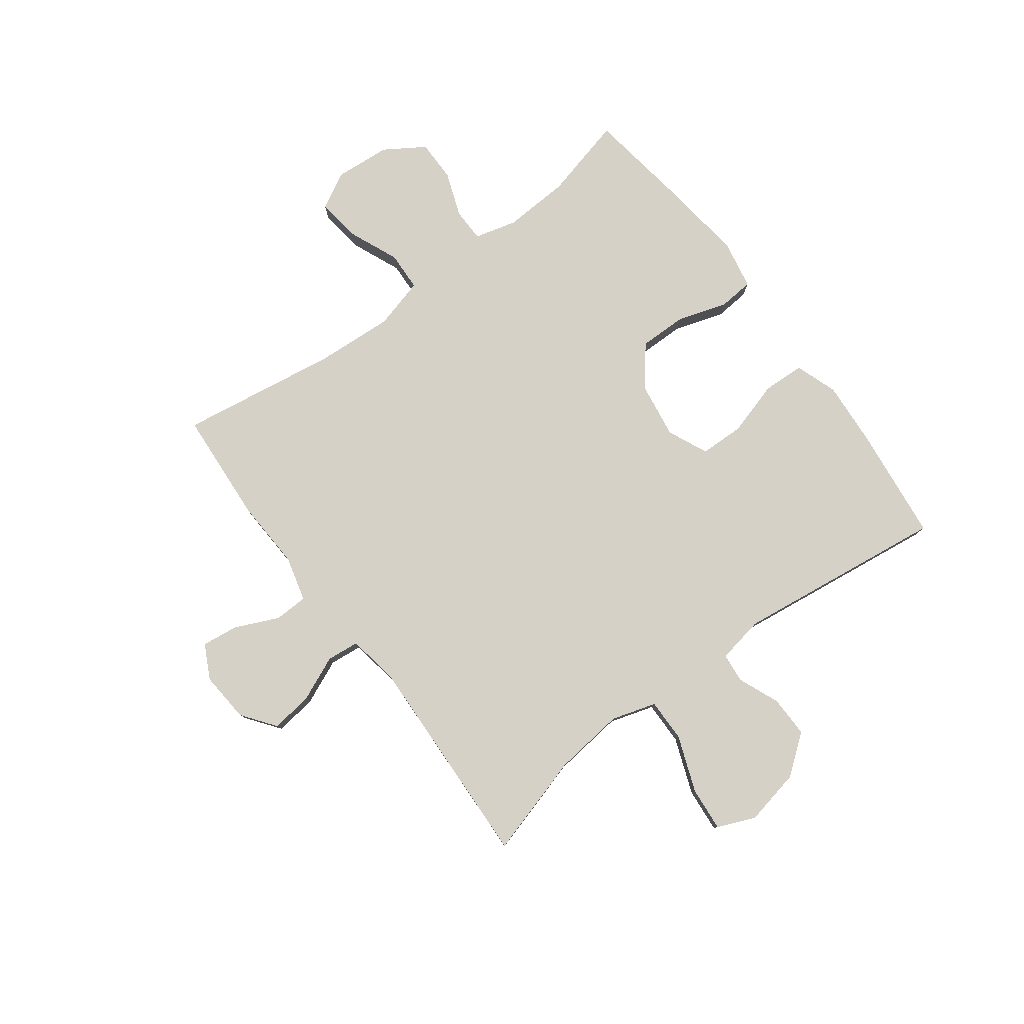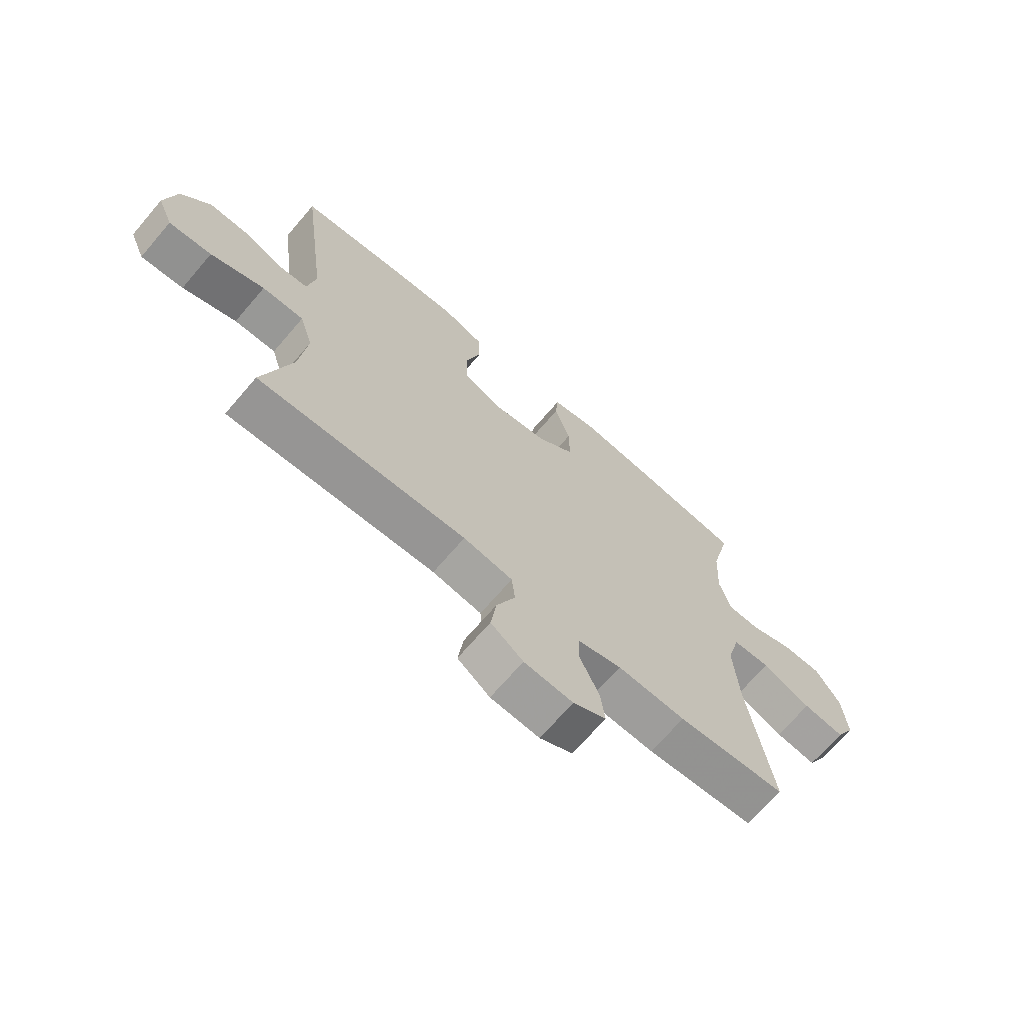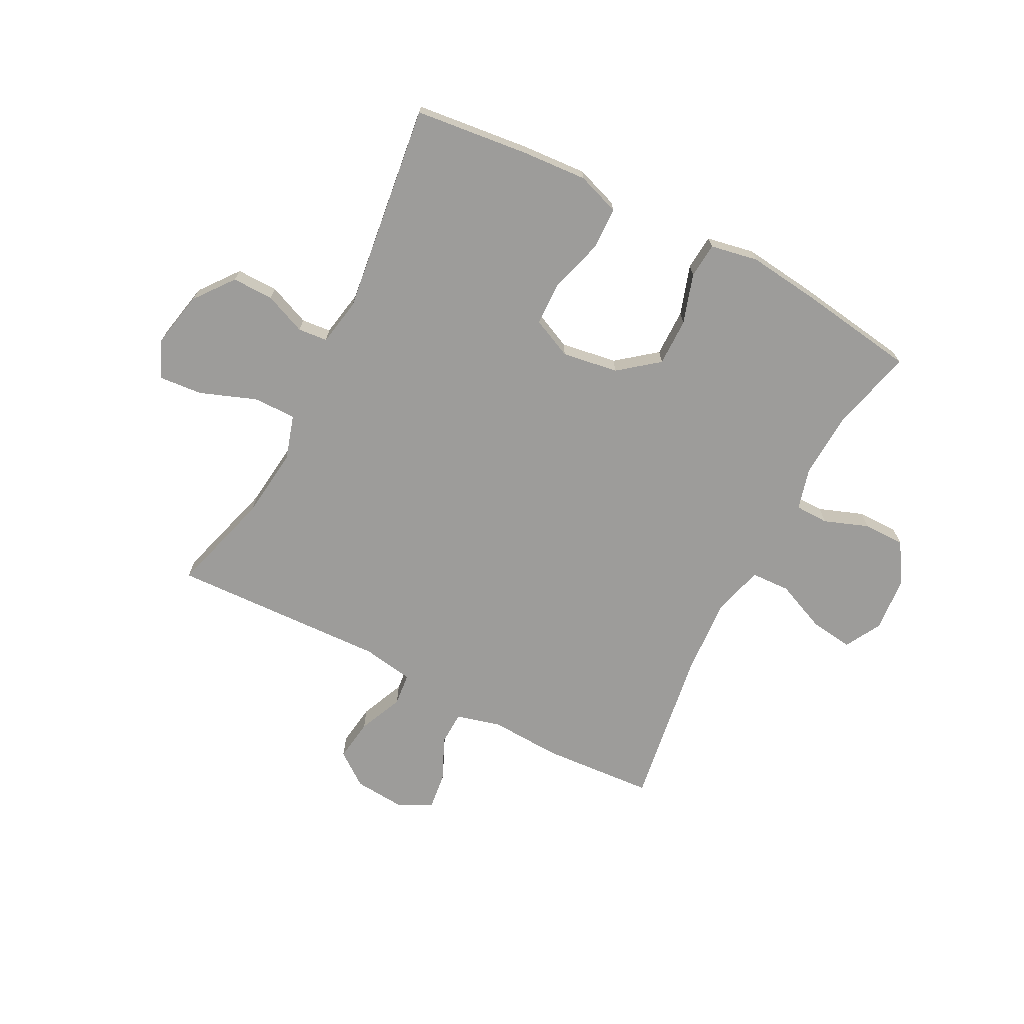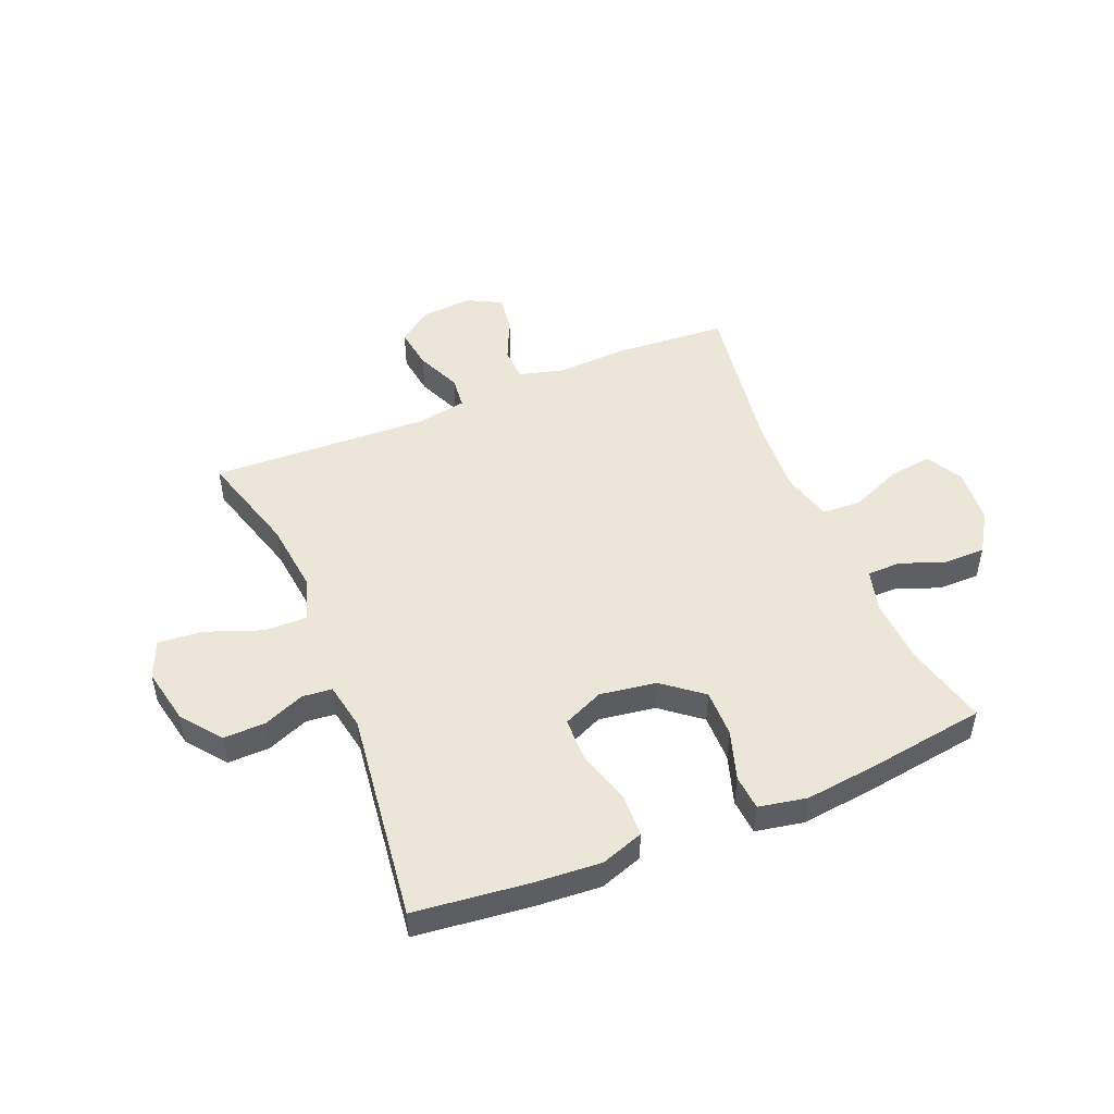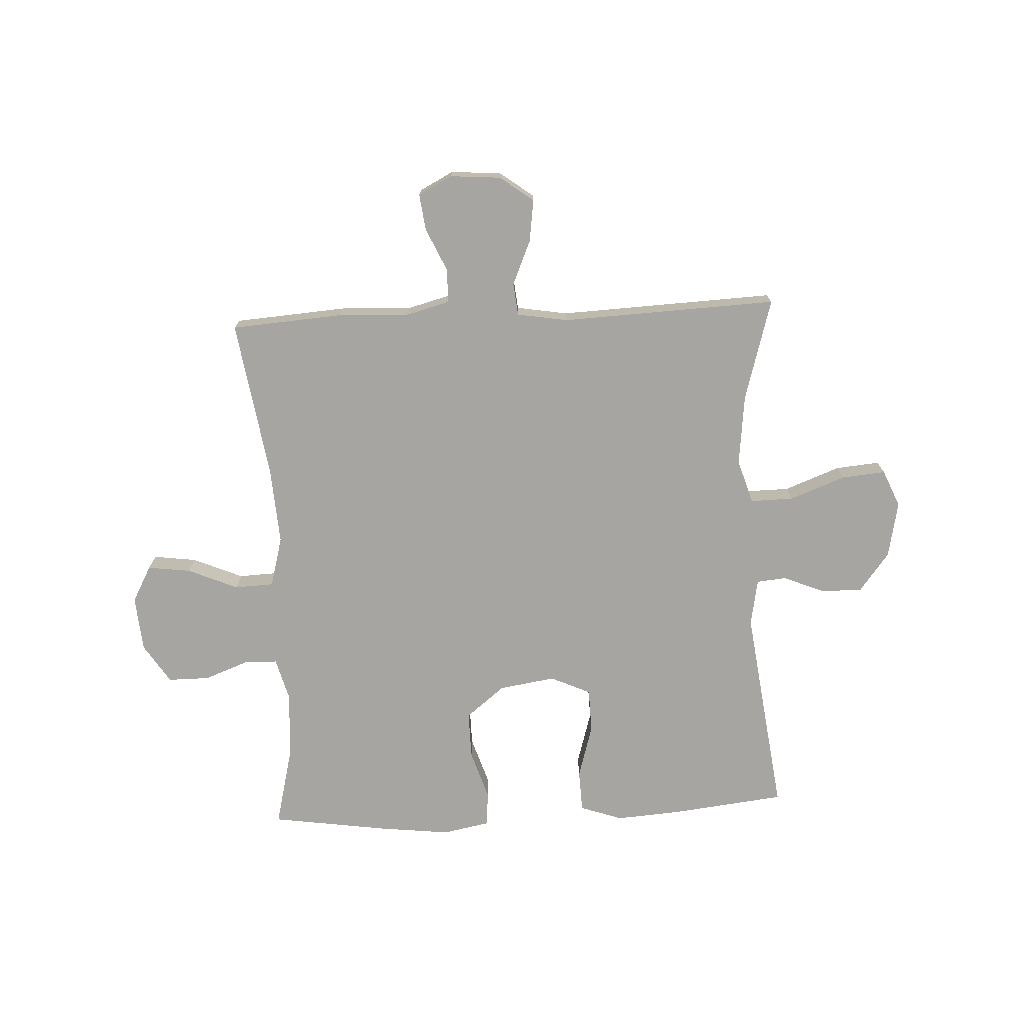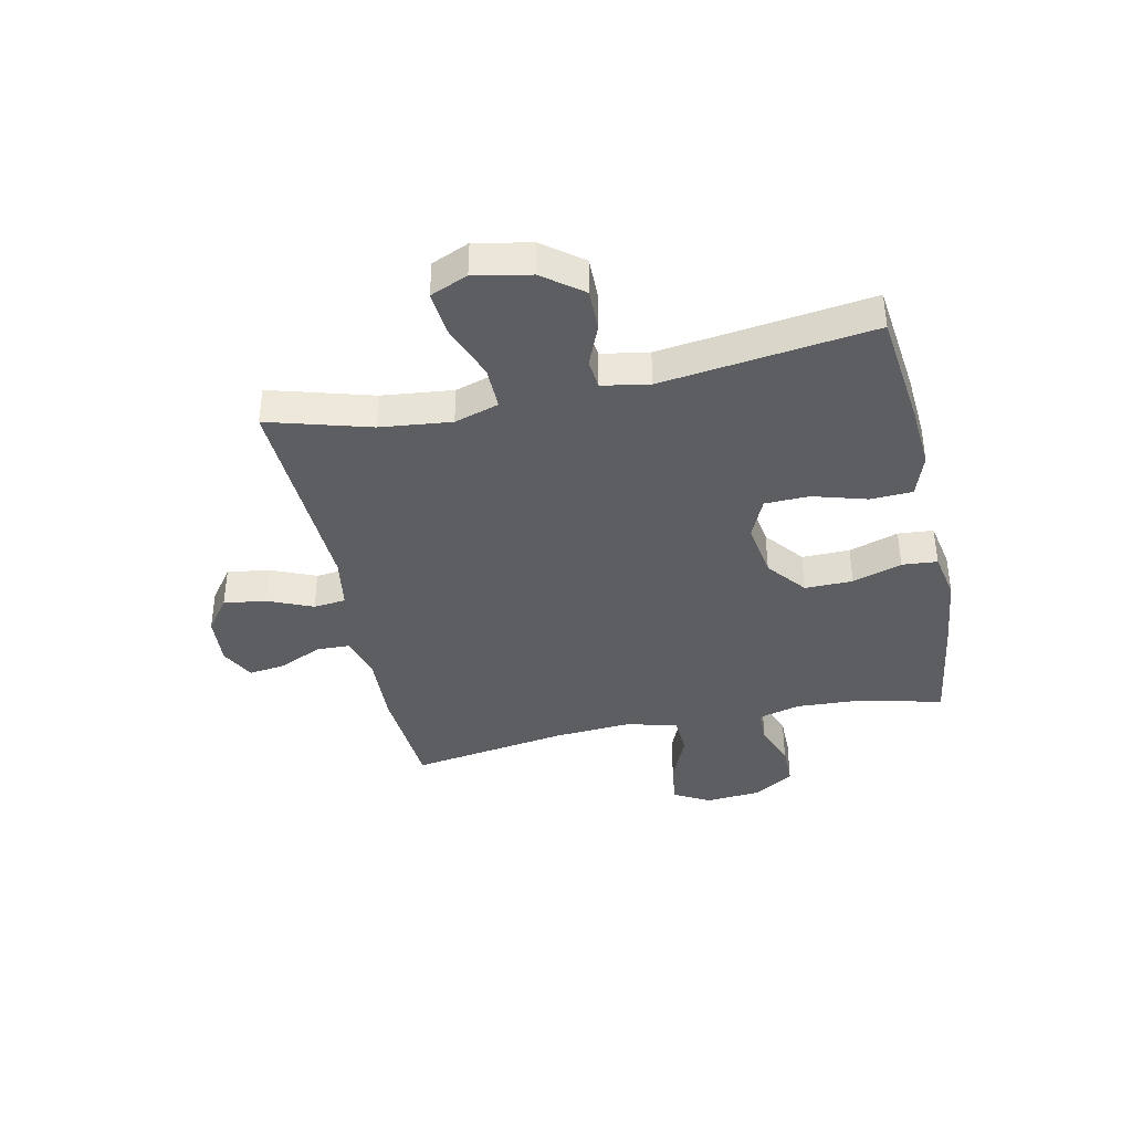
<metadata>
{"format":"obj","ext":"obj","renderer":"f3d","projection":"perspective","resolution":1024,"background":"white","views":[{"elev":79.7,"azim":-126.8,"up":"+Y"},{"elev":-68.9,"azim":-40.6,"up":"+Z"},{"elev":-70.3,"azim":-27.4,"up":"+Y"},{"elev":49.2,"azim":-22.5,"up":"+Y"},{"elev":-73.9,"azim":-177.2,"up":"+Y"},{"elev":-39.1,"azim":-77.8,"up":"+Y"}]}
</metadata>
<code>
v 0.5 0.07 -0.5
v 0.303 0.07 -0.514
v 0.179 0.07 -0.508
v 0.1 0.07 -0.529
v 0.098 0.07 -0.588
v 0.133 0.07 -0.665
v 0.141 0.07 -0.729
v 0.081 0.07 -0.76
v -0.008 0.07 -0.753
v -0.067 0.07 -0.709
v -0.057 0.07 -0.635
v -0.023 0.07 -0.556
v -0.029 0.07 -0.499
v -0.119 0.07 -0.484
v -0.5 0.07 -0.5
v -0.448 0.07 -0.32
v -0.434 0.07 -0.195
v -0.458 0.07 -0.117
v -0.534 0.07 -0.118
v -0.632 0.07 -0.155
v -0.71 0.07 -0.162
v -0.738 0.07 -0.096
v -0.718 0.07 0.003
v -0.665 0.07 0.072
v -0.592 0.07 0.071
v -0.519 0.07 0.041
v -0.467 0.07 0.046
v -0.452 0.07 0.129
v -0.5 0.07 0.5
v -0.299 0.07 0.523
v -0.184 0.07 0.531
v -0.109 0.07 0.505
v -0.106 0.07 0.431
v -0.134 0.07 0.336
v -0.132 0.07 0.258
v -0.061 0.07 0.226
v 0.038 0.07 0.241
v 0.107 0.07 0.296
v 0.106 0.07 0.38
v 0.078 0.07 0.467
v 0.083 0.07 0.529
v 0.167 0.07 0.545
v 0.295 0.07 0.53
v 0.5 0.07 0.5
v 0.464 0.07 0.354
v 0.458 0.07 0.238
v 0.478 0.07 0.164
v 0.537 0.07 0.163
v 0.615 0.07 0.192
v 0.688 0.07 0.192
v 0.733 0.07 0.122
v 0.741 0.07 0.024
v 0.706 0.07 -0.04
v 0.63 0.07 -0.03
v 0.541 0.07 0.008
v 0.472 0.07 0.005
v 0.448 0.07 -0.084
v 0.457 0.07 -0.221
v 0.5 0 -0.5
v 0.303 0 -0.514
v 0.179 0 -0.508
v 0.1 0 -0.529
v 0.098 0 -0.588
v 0.133 0 -0.665
v 0.141 0 -0.729
v 0.081 0 -0.76
v -0.008 0 -0.753
v -0.067 0 -0.709
v -0.057 0 -0.635
v -0.023 0 -0.556
v -0.029 0 -0.499
v -0.119 0 -0.484
v -0.5 0 -0.5
v -0.448 0 -0.32
v -0.434 0 -0.195
v -0.458 0 -0.117
v -0.534 0 -0.118
v -0.632 0 -0.155
v -0.71 0 -0.162
v -0.738 0 -0.096
v -0.718 0 0.003
v -0.665 0 0.072
v -0.592 0 0.071
v -0.519 0 0.041
v -0.467 0 0.046
v -0.452 0 0.129
v -0.5 0 0.5
v -0.299 0 0.523
v -0.184 0 0.531
v -0.109 0 0.505
v -0.106 0 0.431
v -0.134 0 0.336
v -0.132 0 0.258
v -0.061 0 0.226
v 0.038 0 0.241
v 0.107 0 0.296
v 0.106 0 0.38
v 0.078 0 0.467
v 0.083 0 0.529
v 0.167 0 0.545
v 0.295 0 0.53
v 0.5 0 0.5
v 0.464 0 0.354
v 0.458 0 0.238
v 0.478 0 0.164
v 0.537 0 0.163
v 0.615 0 0.192
v 0.688 0 0.192
v 0.733 0 0.122
v 0.741 0 0.024
v 0.706 0 -0.04
v 0.63 0 -0.03
v 0.541 0 0.008
v 0.472 0 0.005
v 0.448 0 -0.084
v 0.457 0 -0.221
f 53 54 55
f 52 53 55
f 51 52 55
f 50 51 55
f 49 50 55
f 48 49 55
f 47 48 55 56
f 46 47 56 57
f 43 44 45
f 42 43 45
f 41 42 45
f 40 41 45
f 39 40 45
f 38 39 45 46
f 37 38 46 57
f 32 33 34
f 31 32 34
f 30 31 34
f 29 30 34
f 28 29 34
f 27 28 34 35
f 24 25 26
f 23 24 26
f 22 23 26
f 21 22 26
f 20 21 26
f 19 20 26
f 18 19 26 27
f 27 35 36
f 18 27 36
f 17 18 36
f 14 15 16
f 37 57 58
f 36 37 58
f 17 36 58
f 16 17 58
f 14 16 58
f 13 14 58
f 10 11 12
f 9 10 12
f 8 9 12
f 7 8 12
f 6 7 12
f 5 6 12
f 1 2 3
f 58 1 3
f 13 58 3 4
f 4 5 12 13
f 113 112 111
f 113 111 110
f 113 110 109
f 113 109 108
f 113 108 107
f 113 107 106
f 114 113 106 105
f 115 114 105 104
f 103 102 101
f 103 101 100
f 103 100 99
f 103 99 98
f 103 98 97
f 104 103 97 96
f 115 104 96 95
f 92 91 90
f 92 90 89
f 92 89 88
f 92 88 87
f 92 87 86
f 93 92 86 85
f 84 83 82
f 84 82 81
f 84 81 80
f 84 80 79
f 84 79 78
f 84 78 77
f 85 84 77 76
f 94 93 85
f 94 85 76
f 94 76 75
f 74 73 72
f 116 115 95
f 116 95 94
f 116 94 75
f 116 75 74
f 116 74 72
f 116 72 71
f 70 69 68
f 70 68 67
f 70 67 66
f 70 66 65
f 70 65 64
f 70 64 63
f 61 60 59
f 61 59 116
f 62 61 116 71
f 71 70 63 62
f 1 59 60 2
f 2 60 61 3
f 3 61 62 4
f 4 62 63 5
f 5 63 64 6
f 6 64 65 7
f 7 65 66 8
f 8 66 67 9
f 9 67 68 10
f 10 68 69 11
f 11 69 70 12
f 12 70 71 13
f 13 71 72 14
f 14 72 73 15
f 15 73 74 16
f 16 74 75 17
f 17 75 76 18
f 18 76 77 19
f 19 77 78 20
f 20 78 79 21
f 21 79 80 22
f 22 80 81 23
f 23 81 82 24
f 24 82 83 25
f 25 83 84 26
f 26 84 85 27
f 27 85 86 28
f 28 86 87 29
f 29 87 88 30
f 30 88 89 31
f 31 89 90 32
f 32 90 91 33
f 33 91 92 34
f 34 92 93 35
f 35 93 94 36
f 36 94 95 37
f 37 95 96 38
f 38 96 97 39
f 39 97 98 40
f 40 98 99 41
f 41 99 100 42
f 42 100 101 43
f 43 101 102 44
f 44 102 103 45
f 45 103 104 46
f 46 104 105 47
f 47 105 106 48
f 48 106 107 49
f 49 107 108 50
f 50 108 109 51
f 51 109 110 52
f 52 110 111 53
f 53 111 112 54
f 54 112 113 55
f 55 113 114 56
f 56 114 115 57
f 57 115 116 58
f 58 116 59 1

</code>
